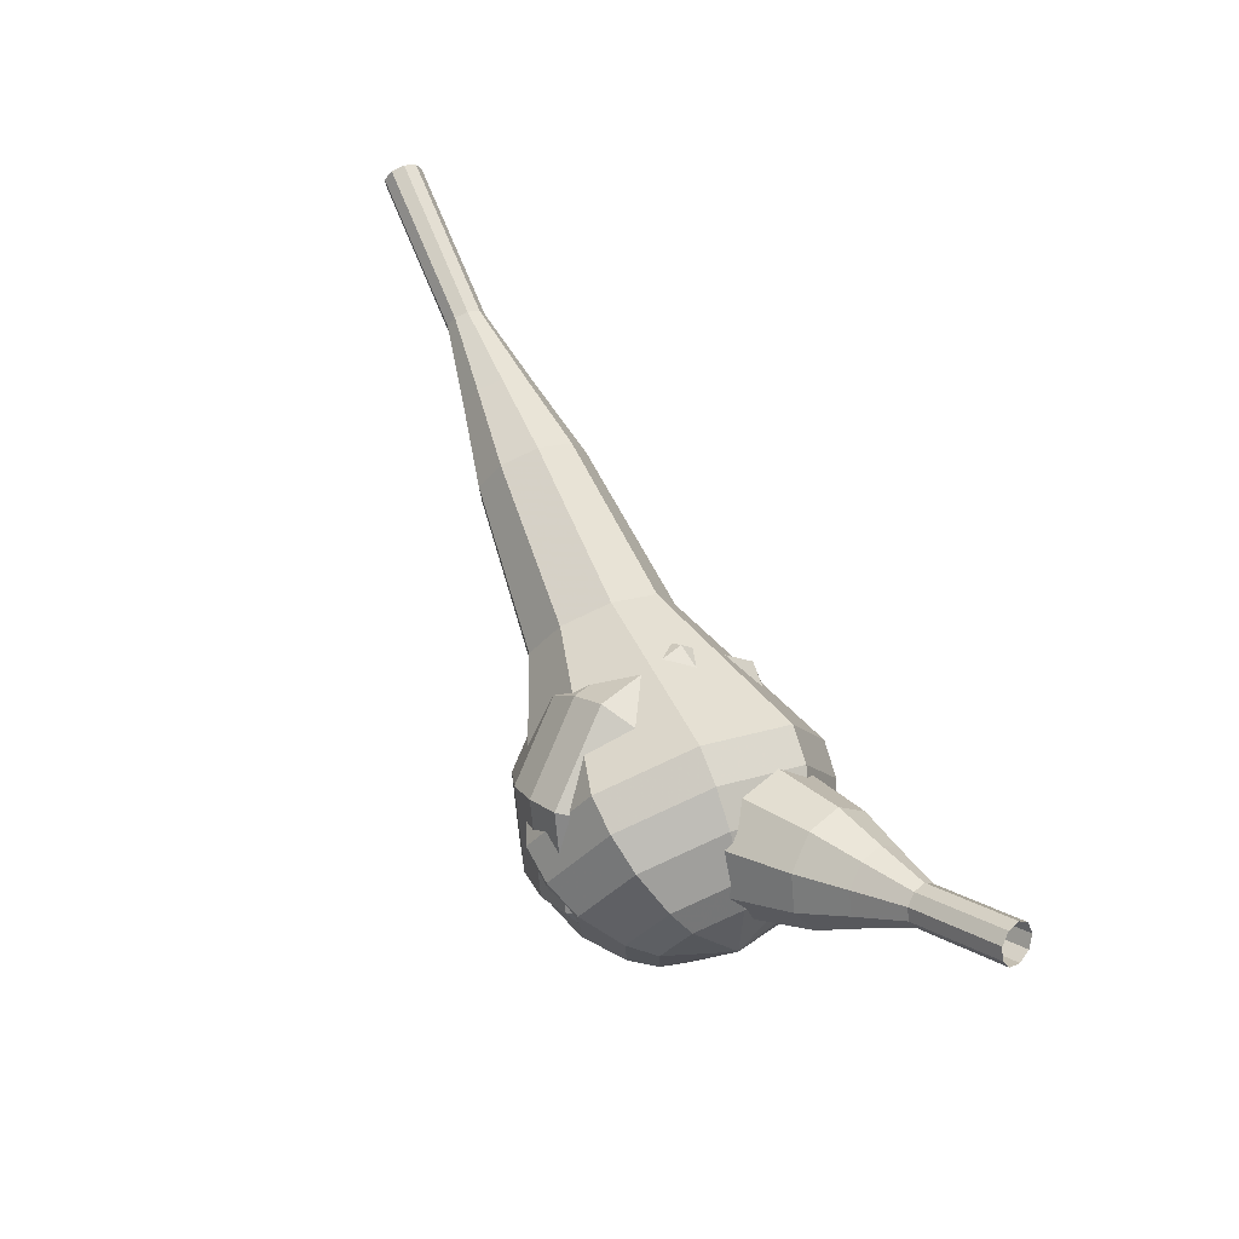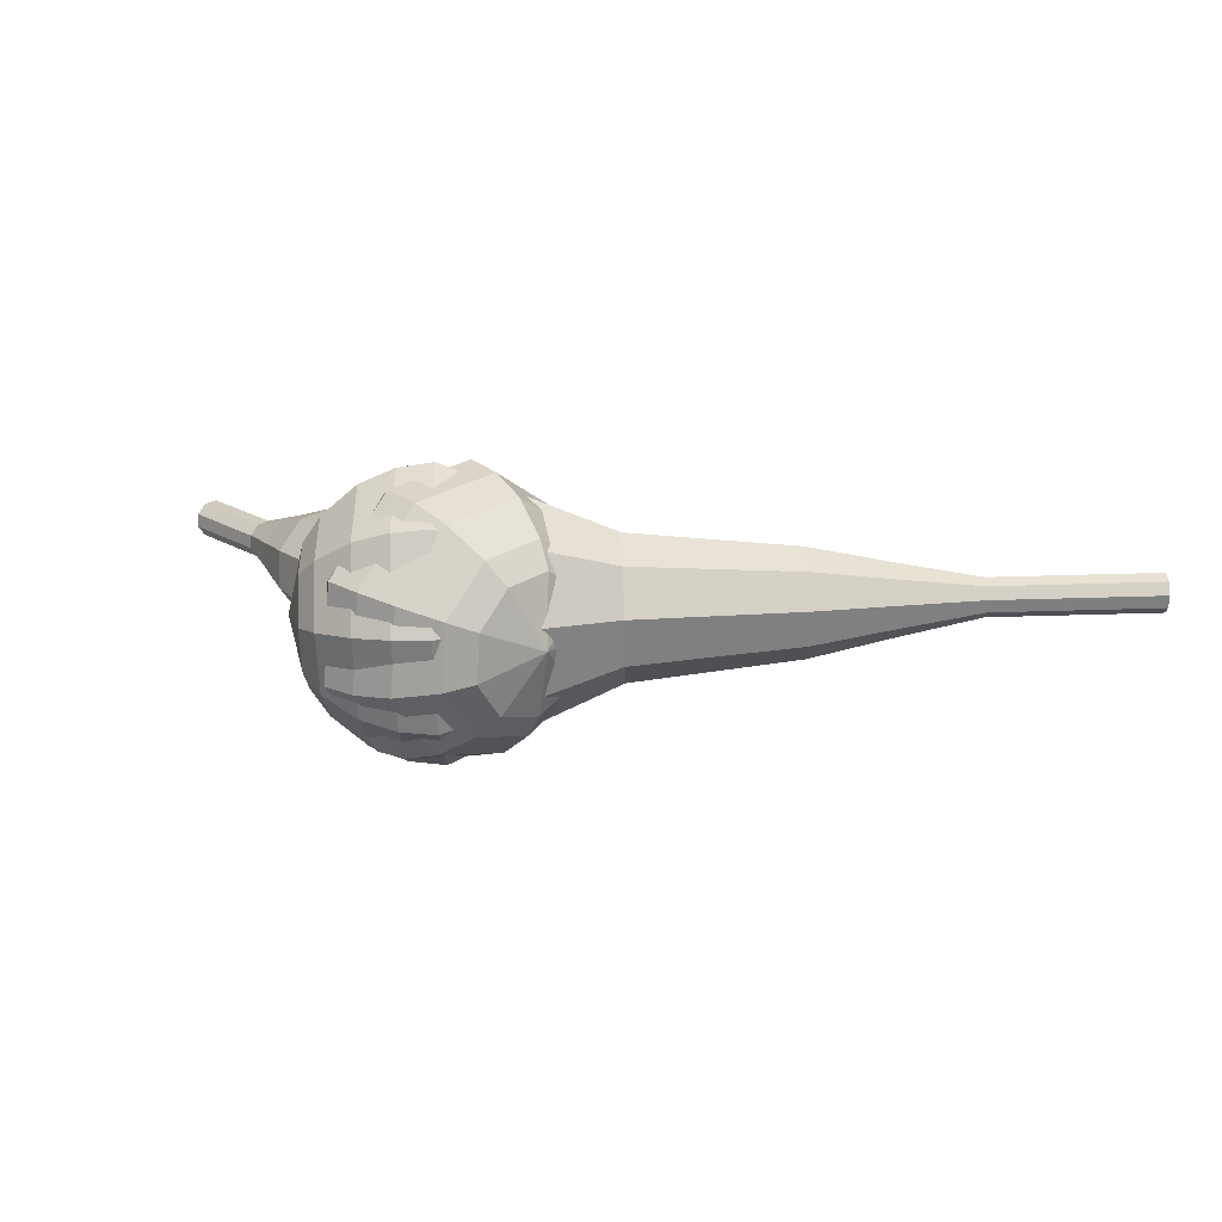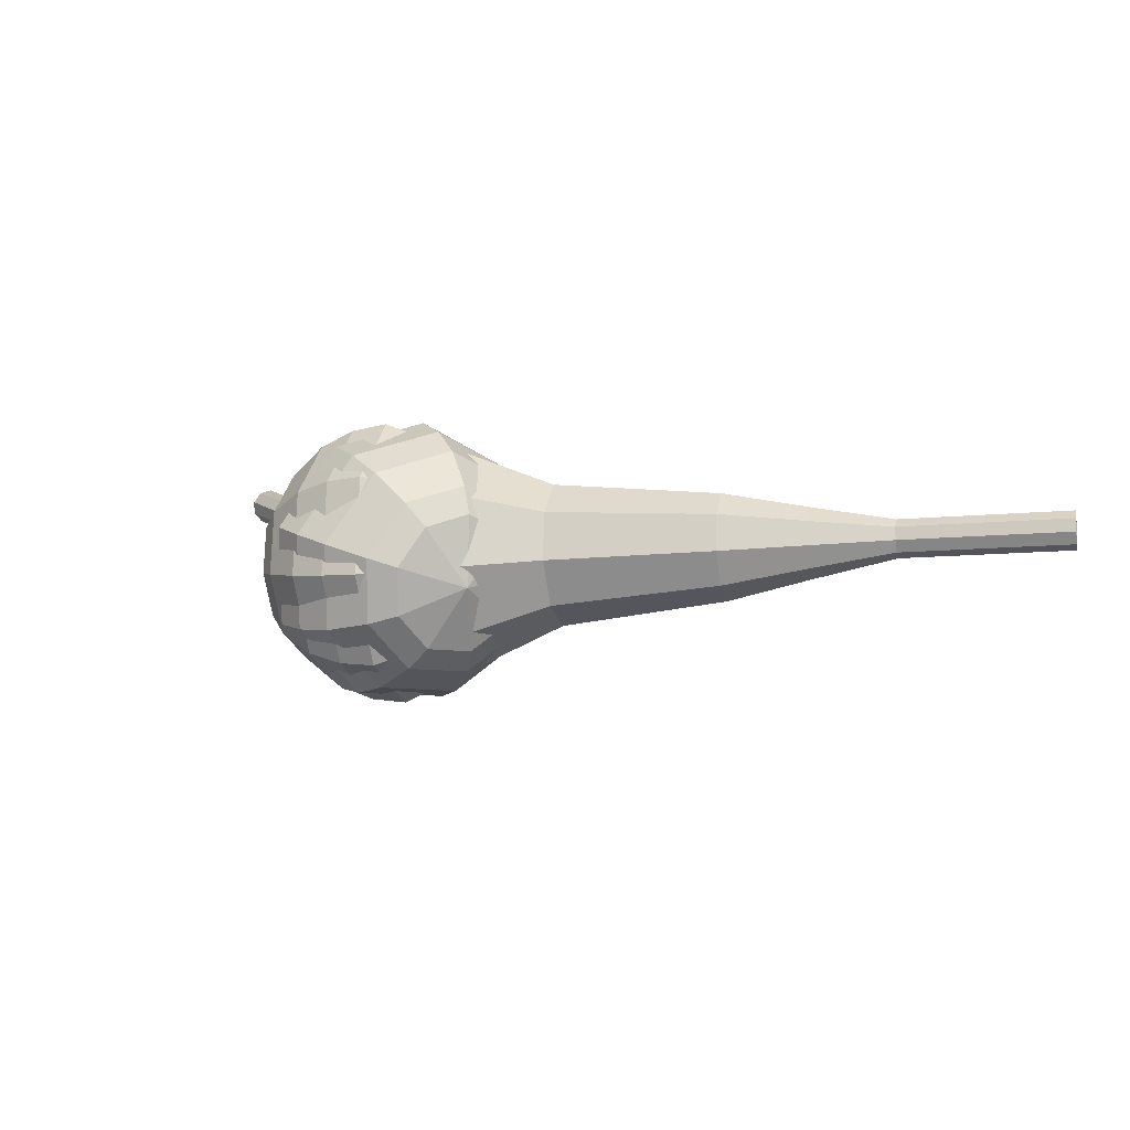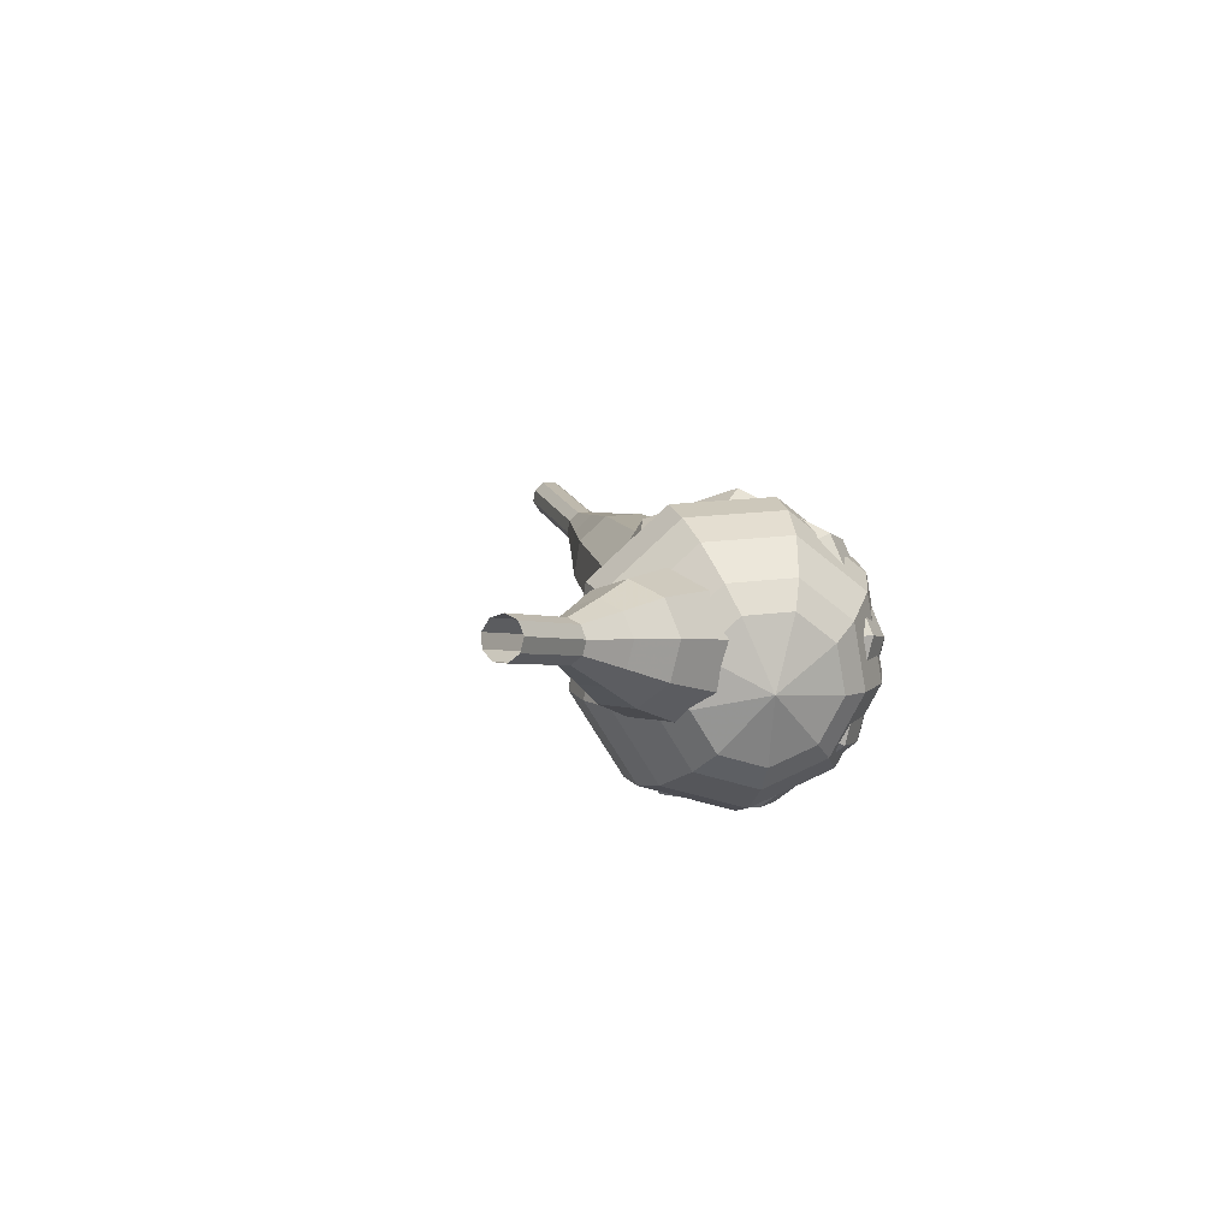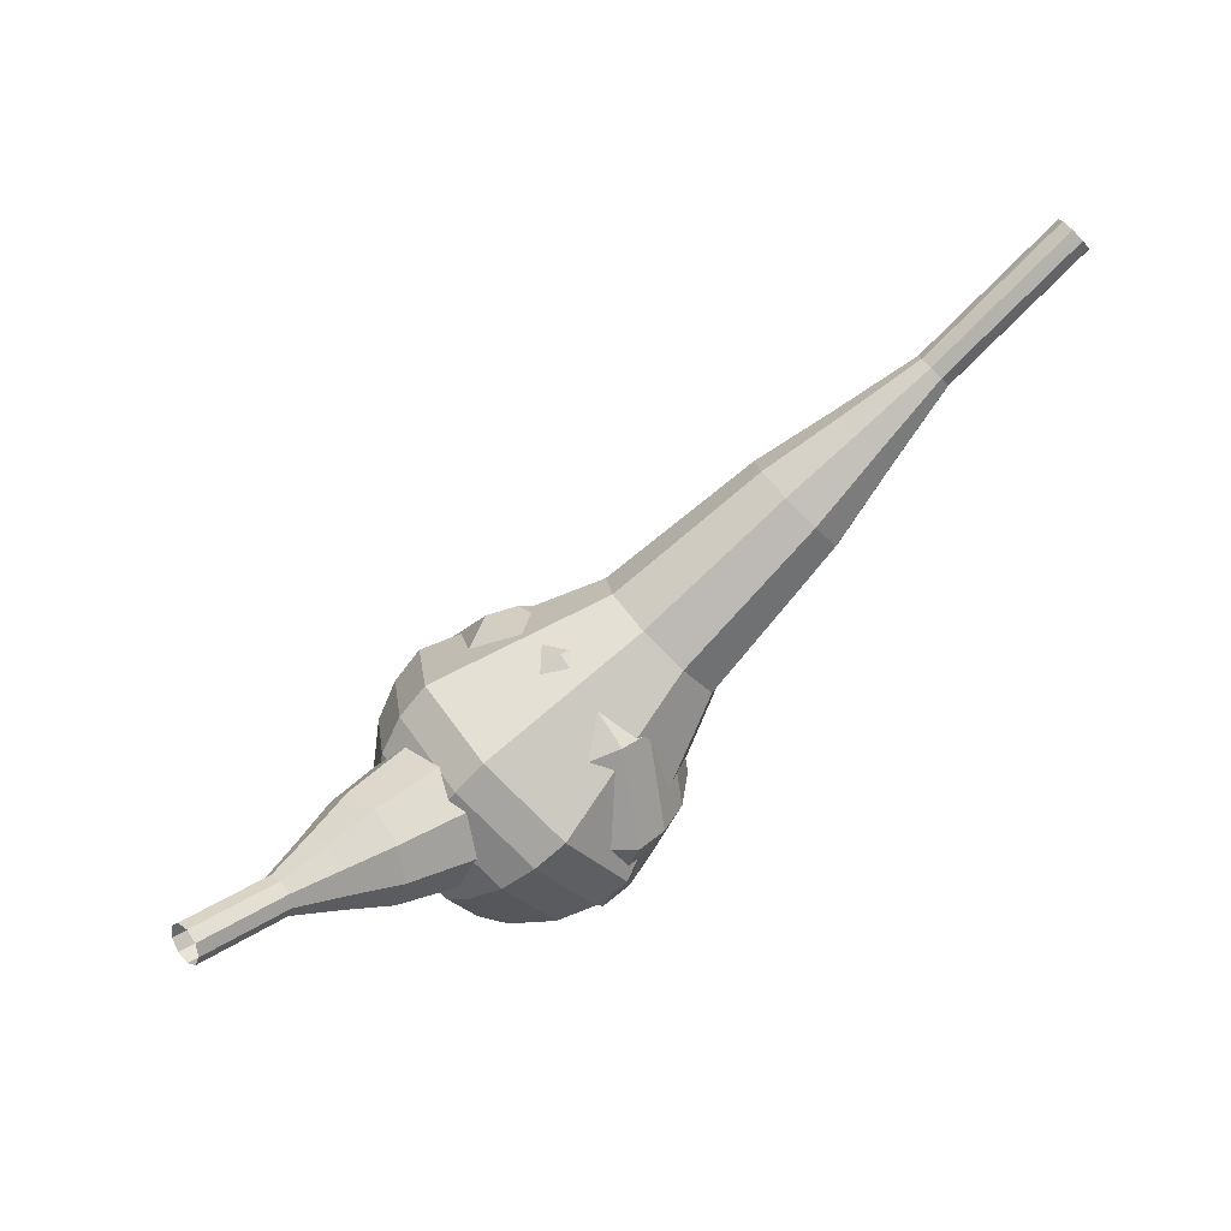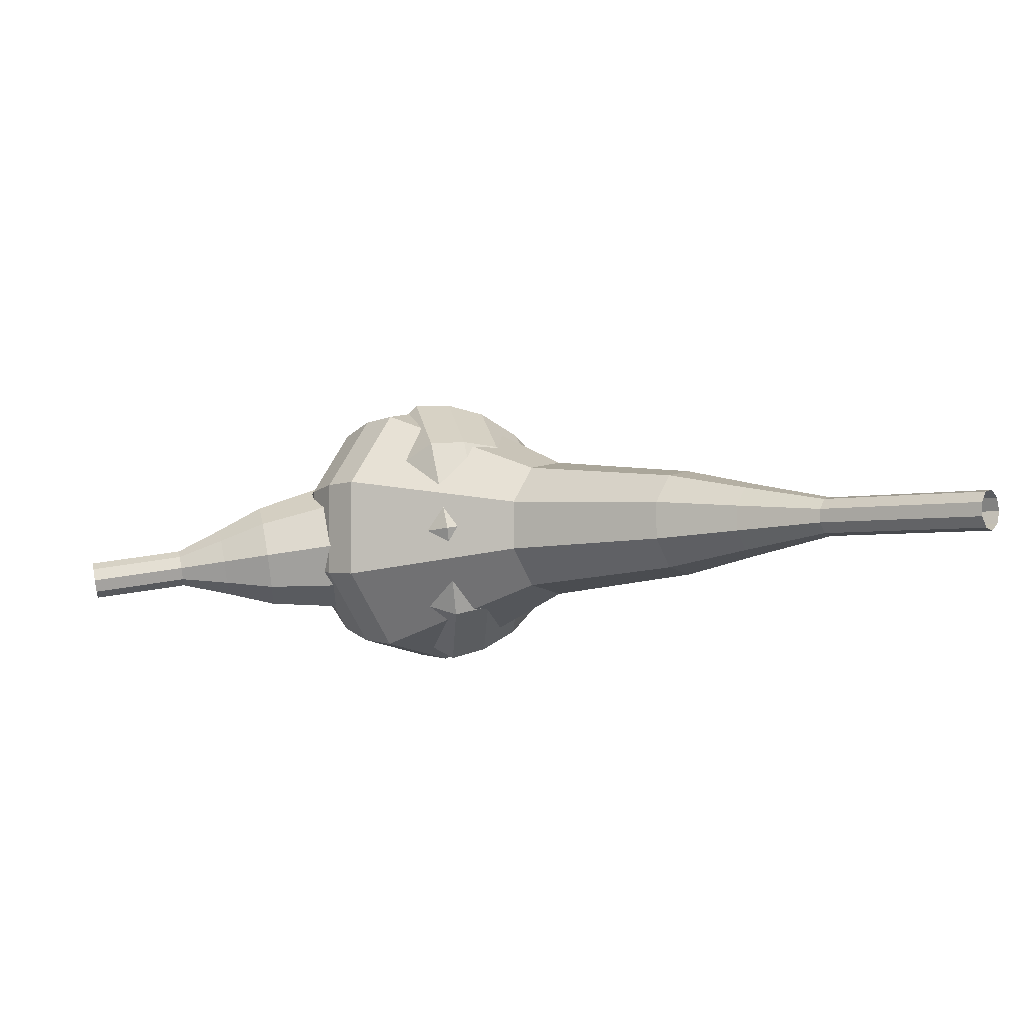
<metadata>
{"format":"obj","ext":"obj","renderer":"f3d","projection":"perspective","resolution":1024,"background":"white","views":[{"elev":29.6,"azim":59.7,"up":"+Z"},{"elev":1.6,"azim":-142.8,"up":"+Y"},{"elev":-4.2,"azim":-127.8,"up":"+Y"},{"elev":13.5,"azim":112.2,"up":"+Y"},{"elev":41.5,"azim":151.0,"up":"+Z"},{"elev":78.6,"azim":-175.8,"up":"+Z"}]}
</metadata>
<code>
g tube1
v 167.6 135.6 191.4
v 167.7 135.4 190.8
v 167.9 134.8 190.5
v 168 134.2 190.6
v 168.1 133.7 191.1
v 168 133.7 191.8
v 167.8 134.1 192.3
v 167.6 134.8 192.4
v 167.5 135.4 192.1
v 167.6 135.6 191.4
v 165.2 135 191.1
v 165.3 134.8 190.5
v 165.5 134.3 190.2
v 165.7 133.6 190.3
v 165.7 133.2 190.8
v 165.6 133.1 191.5
v 165.5 133.6 192
v 165.3 134.2 192.1
v 165.2 134.8 191.8
v 165.2 135 191.1
v 162.9 134.5 190.8
v 163 134.3 190.2
v 163.2 133.7 189.8
v 163.3 133 190
v 163.4 132.6 190.5
v 163.3 132.6 191.2
v 163.1 133 191.7
v 162.9 133.6 191.8
v 162.8 134.2 191.5
v 162.9 134.5 190.8
v 160.3 134.7 190.5
v 160.6 134.3 189.3
v 160.9 133.3 188.7
v 161.2 132 188.9
v 161.3 131.2 189.9
v 161.1 131.2 191.2
v 160.8 131.9 192.1
v 160.5 133.2 192.4
v 160.3 134.3 191.7
v 160.3 134.7 190.5
v 157.7 135.1 190.2
v 158.1 134.5 188.4
v 158.6 132.9 187.5
v 159 131 187.8
v 159.2 129.8 189.3
v 158.9 129.7 191.2
v 158.4 130.9 192.6
v 158 132.7 193
v 157.7 134.4 192
v 157.7 135.1 190.2
v 152.8 134.8 189.6
v 153.3 134 187.2
v 154 131.9 185.9
v 154.5 129.4 186.4
v 154.7 127.8 188.3
v 154.4 127.7 190.9
v 153.8 129.2 192.8
v 153.1 131.7 193.3
v 152.7 133.9 192
v 152.8 134.8 189.6
v 147.2 137.3 189
v 148.2 135.7 184.2
v 149.6 131.5 181.7
v 150.7 126.6 182.6
v 151 123.2 186.5
v 150.4 123.1 191.5
v 149.1 126.2 195.4
v 147.8 131 196.3
v 147 135.4 193.8
v 147.2 137.3 189
v 145.5 136.6 188.8
v 146.4 135.1 184.1
v 147.8 131 181.7
v 148.8 126.2 182.5
v 149.1 123 186.3
v 148.5 122.9 191.2
v 147.3 125.8 195
v 146 130.6 195.9
v 145.3 134.8 193.4
v 145.5 136.6 188.8
v 143.8 135.4 188.5
v 144.7 134.1 184.4
v 145.9 130.4 182.2
v 146.8 126.1 183
v 147.1 123.2 186.3
v 146.6 123.1 190.7
v 145.5 125.8 194.1
v 144.3 130 194.9
v 143.7 133.8 192.7
v 143.8 135.4 188.5
v 142.4 133.5 188.3
v 143.1 132.4 185.1
v 144 129.6 183.5
v 144.7 126.4 184
v 144.9 124.2 186.6
v 144.5 124.1 190
v 143.7 126.1 192.6
v 142.8 129.4 193.1
v 142.3 132.3 191.5
v 142.4 133.5 188.3
v 141.8 132 188.2
v 142.3 131.2 185.9
v 143 129.2 184.6
v 143.5 126.8 185.1
v 143.6 125.2 187
v 143.3 125.1 189.4
v 142.7 126.6 191.3
v 142.1 128.9 191.7
v 141.7 131.1 190.5
v 141.8 132 188.2
v 141.8 128.2 188.1
v 141.8 128.2 188.1
v 141.8 128.2 188.1
v 141.8 128.2 188.1
v 141.8 128.2 188.1
v 141.8 128.2 188.1
v 141.8 128.2 188.1
v 141.8 128.2 188.1
v 141.8 128.2 188.1
v 141.8 128.2 188.1
f 1 2 12
f 12 11 1
f 2 3 13
f 13 12 2
f 3 4 14
f 14 13 3
f 4 5 15
f 15 14 4
f 5 6 16
f 16 15 5
f 6 7 17
f 17 16 6
f 7 8 18
f 18 17 7
f 8 9 19
f 19 18 8
f 9 10 20
f 20 19 9
f 11 12 22
f 22 21 11
f 12 13 23
f 23 22 12
f 13 14 24
f 24 23 13
f 14 15 25
f 25 24 14
f 15 16 26
f 26 25 15
f 16 17 27
f 27 26 16
f 17 18 28
f 28 27 17
f 18 19 29
f 29 28 18
f 19 20 30
f 30 29 19
f 21 22 32
f 32 31 21
f 22 23 33
f 33 32 22
f 23 24 34
f 34 33 23
f 24 25 35
f 35 34 24
f 25 26 36
f 36 35 25
f 26 27 37
f 37 36 26
f 27 28 38
f 38 37 27
f 28 29 39
f 39 38 28
f 29 30 40
f 40 39 29
f 31 32 42
f 42 41 31
f 32 33 43
f 43 42 32
f 33 34 44
f 44 43 33
f 34 35 45
f 45 44 34
f 35 36 46
f 46 45 35
f 36 37 47
f 47 46 36
f 37 38 48
f 48 47 37
f 38 39 49
f 49 48 38
f 39 40 50
f 50 49 39
f 41 42 52
f 52 51 41
f 42 43 53
f 53 52 42
f 43 44 54
f 54 53 43
f 44 45 55
f 55 54 44
f 45 46 56
f 56 55 45
f 46 47 57
f 57 56 46
f 47 48 58
f 58 57 47
f 48 49 59
f 59 58 48
f 49 50 60
f 60 59 49
f 51 52 62
f 62 61 51
f 52 53 63
f 63 62 52
f 53 54 64
f 64 63 53
f 54 55 65
f 65 64 54
f 55 56 66
f 66 65 55
f 56 57 67
f 67 66 56
f 57 58 68
f 68 67 57
f 58 59 69
f 69 68 58
f 59 60 70
f 70 69 59
f 61 62 72
f 72 71 61
f 62 63 73
f 73 72 62
f 63 64 74
f 74 73 63
f 64 65 75
f 75 74 64
f 65 66 76
f 76 75 65
f 66 67 77
f 77 76 66
f 67 68 78
f 78 77 67
f 68 69 79
f 79 78 68
f 69 70 80
f 80 79 69
f 71 72 82
f 82 81 71
f 72 73 83
f 83 82 72
f 73 74 84
f 84 83 73
f 74 75 85
f 85 84 74
f 75 76 86
f 86 85 75
f 76 77 87
f 87 86 76
f 77 78 88
f 88 87 77
f 78 79 89
f 89 88 78
f 79 80 90
f 90 89 79
f 81 82 92
f 92 91 81
f 82 83 93
f 93 92 82
f 83 84 94
f 94 93 83
f 84 85 95
f 95 94 84
f 85 86 96
f 96 95 85
f 86 87 97
f 97 96 86
f 87 88 98
f 98 97 87
f 88 89 99
f 99 98 88
f 89 90 100
f 100 99 89
f 91 92 102
f 102 101 91
f 92 93 103
f 103 102 92
f 93 94 104
f 104 103 93
f 94 95 105
f 105 104 94
f 95 96 106
f 106 105 95
f 96 97 107
f 107 106 96
f 97 98 108
f 108 107 97
f 98 99 109
f 109 108 98
f 99 100 110
f 110 109 99
f 101 102 112
f 112 111 101
f 102 103 113
f 113 112 102
f 103 104 114
f 114 113 103
f 104 105 115
f 115 114 104
f 105 106 116
f 116 115 105
f 106 107 117
f 117 116 106
f 107 108 118
f 118 117 107
f 108 109 119
f 119 118 108
f 109 110 120
f 120 119 109
v 121.1 129.9 210.1
v 120.7 130.1 209.6
v 120.6 130.7 209.3
v 120.6 131.4 209.4
v 121 131.8 209.8
v 121.4 131.8 210.4
v 121.7 131.4 210.8
v 121.7 130.7 210.9
v 121.5 130.1 210.6
v 121.1 129.9 210.1
v 124.6 129.8 207.5
v 124.2 130 206.9
v 124 130.6 206.7
v 124.1 131.3 206.8
v 124.5 131.7 207.2
v 124.9 131.7 207.7
v 125.2 131.3 208.2
v 125.2 130.6 208.2
v 125 130 208
v 124.6 129.8 207.5
v 128.1 129.7 204.8
v 127.7 129.9 204.3
v 127.5 130.5 204
v 127.6 131.2 204.1
v 127.9 131.6 204.6
v 128.4 131.6 205.1
v 128.7 131.2 205.5
v 128.7 130.5 205.6
v 128.5 129.9 205.3
v 128.1 129.7 204.8
v 131.5 128.7 202.2
v 130.8 129.1 201.2
v 130.5 130.3 200.7
v 130.6 131.5 200.9
v 131.3 132.3 201.7
v 132 132.3 202.7
v 132.6 131.5 203.5
v 132.7 130.2 203.7
v 132.3 129.1 203.1
v 131.5 128.7 202.2
v 135 127.6 199.5
v 133.9 128.3 198.1
v 133.4 130 197.3
v 133.7 131.9 197.6
v 134.6 133.1 198.8
v 135.7 133.1 200.3
v 136.6 131.8 201.5
v 136.7 129.9 201.8
v 136.1 128.3 201
v 135 127.6 199.5
v 141.9 126.5 194.3
v 140.5 127.4 192.4
v 139.8 129.6 191.3
v 140.1 132.2 191.7
v 141.4 133.8 193.3
v 142.9 133.7 195.3
v 144.1 132 196.9
v 144.2 129.5 197.2
v 143.4 127.3 196.2
v 141.9 126.5 194.3
v 148.8 122.5 189
v 145.9 124.4 185.2
v 144.5 128.8 183.1
v 145.2 133.9 183.8
v 147.7 137.1 187
v 150.8 137 191
v 153 133.6 194.2
v 153.4 128.6 194.9
v 151.7 124.2 192.8
v 148.8 122.5 189
v 150.3 122.7 187.9
v 147.5 124.5 184.1
v 146.1 128.8 182.2
v 146.8 133.7 182.9
v 149.2 136.8 185.9
v 152.2 136.7 189.8
v 154.4 133.5 192.9
v 154.8 128.6 193.6
v 153.1 124.3 191.6
v 150.3 122.7 187.9
v 151.8 123.4 186.7
v 149.3 125 183.4
v 148.1 128.9 181.6
v 148.7 133.3 182.3
v 150.8 136 185
v 153.5 136 188.5
v 155.5 133 191.2
v 155.8 128.7 191.8
v 154.3 124.9 190.1
v 151.8 123.4 186.7
v 153.3 124.9 185.6
v 151.4 126.1 183.1
v 150.5 129.1 181.7
v 151 132.4 182.2
v 152.6 134.5 184.3
v 154.7 134.5 187
v 156.2 132.3 189
v 156.4 128.9 189.5
v 155.3 126 188.1
v 153.3 124.9 185.6
v 154.1 126.2 185
v 152.7 127.1 183.2
v 152.1 129.3 182.2
v 152.4 131.7 182.5
v 153.6 133.3 184
v 155.1 133.2 186
v 156.2 131.6 187.5
v 156.4 129.1 187.9
v 155.5 127 186.9
v 154.1 126.2 185
v 155 129.8 184.5
v 155 129.8 184.5
v 155 129.8 184.5
v 155 129.8 184.5
v 155 129.8 184.5
v 155 129.8 184.5
v 155 129.8 184.5
v 155 129.8 184.5
v 155 129.8 184.5
v 155 129.8 184.5
f 121 122 132
f 132 131 121
f 122 123 133
f 133 132 122
f 123 124 134
f 134 133 123
f 124 125 135
f 135 134 124
f 125 126 136
f 136 135 125
f 126 127 137
f 137 136 126
f 127 128 138
f 138 137 127
f 128 129 139
f 139 138 128
f 129 130 140
f 140 139 129
f 131 132 142
f 142 141 131
f 132 133 143
f 143 142 132
f 133 134 144
f 144 143 133
f 134 135 145
f 145 144 134
f 135 136 146
f 146 145 135
f 136 137 147
f 147 146 136
f 137 138 148
f 148 147 137
f 138 139 149
f 149 148 138
f 139 140 150
f 150 149 139
f 141 142 152
f 152 151 141
f 142 143 153
f 153 152 142
f 143 144 154
f 154 153 143
f 144 145 155
f 155 154 144
f 145 146 156
f 156 155 145
f 146 147 157
f 157 156 146
f 147 148 158
f 158 157 147
f 148 149 159
f 159 158 148
f 149 150 160
f 160 159 149
f 151 152 162
f 162 161 151
f 152 153 163
f 163 162 152
f 153 154 164
f 164 163 153
f 154 155 165
f 165 164 154
f 155 156 166
f 166 165 155
f 156 157 167
f 167 166 156
f 157 158 168
f 168 167 157
f 158 159 169
f 169 168 158
f 159 160 170
f 170 169 159
f 161 162 172
f 172 171 161
f 162 163 173
f 173 172 162
f 163 164 174
f 174 173 163
f 164 165 175
f 175 174 164
f 165 166 176
f 176 175 165
f 166 167 177
f 177 176 166
f 167 168 178
f 178 177 167
f 168 169 179
f 179 178 168
f 169 170 180
f 180 179 169
f 171 172 182
f 182 181 171
f 172 173 183
f 183 182 172
f 173 174 184
f 184 183 173
f 174 175 185
f 185 184 174
f 175 176 186
f 186 185 175
f 176 177 187
f 187 186 176
f 177 178 188
f 188 187 177
f 178 179 189
f 189 188 178
f 179 180 190
f 190 189 179
f 181 182 192
f 192 191 181
f 182 183 193
f 193 192 182
f 183 184 194
f 194 193 183
f 184 185 195
f 195 194 184
f 185 186 196
f 196 195 185
f 186 187 197
f 197 196 186
f 187 188 198
f 198 197 187
f 188 189 199
f 199 198 188
f 189 190 200
f 200 199 189
f 191 192 202
f 202 201 191
f 192 193 203
f 203 202 192
f 193 194 204
f 204 203 193
f 194 195 205
f 205 204 194
f 195 196 206
f 206 205 195
f 196 197 207
f 207 206 196
f 197 198 208
f 208 207 197
f 198 199 209
f 209 208 198
f 199 200 210
f 210 209 199
f 201 202 212
f 212 211 201
f 202 203 213
f 213 212 202
f 203 204 214
f 214 213 203
f 204 205 215
f 215 214 204
f 205 206 216
f 216 215 205
f 206 207 217
f 217 216 206
f 207 208 218
f 218 217 207
f 208 209 219
f 219 218 208
f 209 210 220
f 220 219 209
f 211 212 222
f 222 221 211
f 212 213 223
f 223 222 212
f 213 214 224
f 224 223 213
f 214 215 225
f 225 224 214
f 215 216 226
f 226 225 215
f 216 217 227
f 227 226 216
f 217 218 228
f 228 227 217
f 218 219 229
f 229 228 218
f 219 220 230
f 230 229 219
f 221 222 232
f 232 231 221
f 222 223 233
f 233 232 222
f 223 224 234
f 234 233 223
f 224 225 235
f 235 234 224
f 225 226 236
f 236 235 225
f 226 227 237
f 237 236 226
f 227 228 238
f 238 237 227
f 228 229 239
f 239 238 228
f 229 230 240
f 240 239 229
g

</code>
